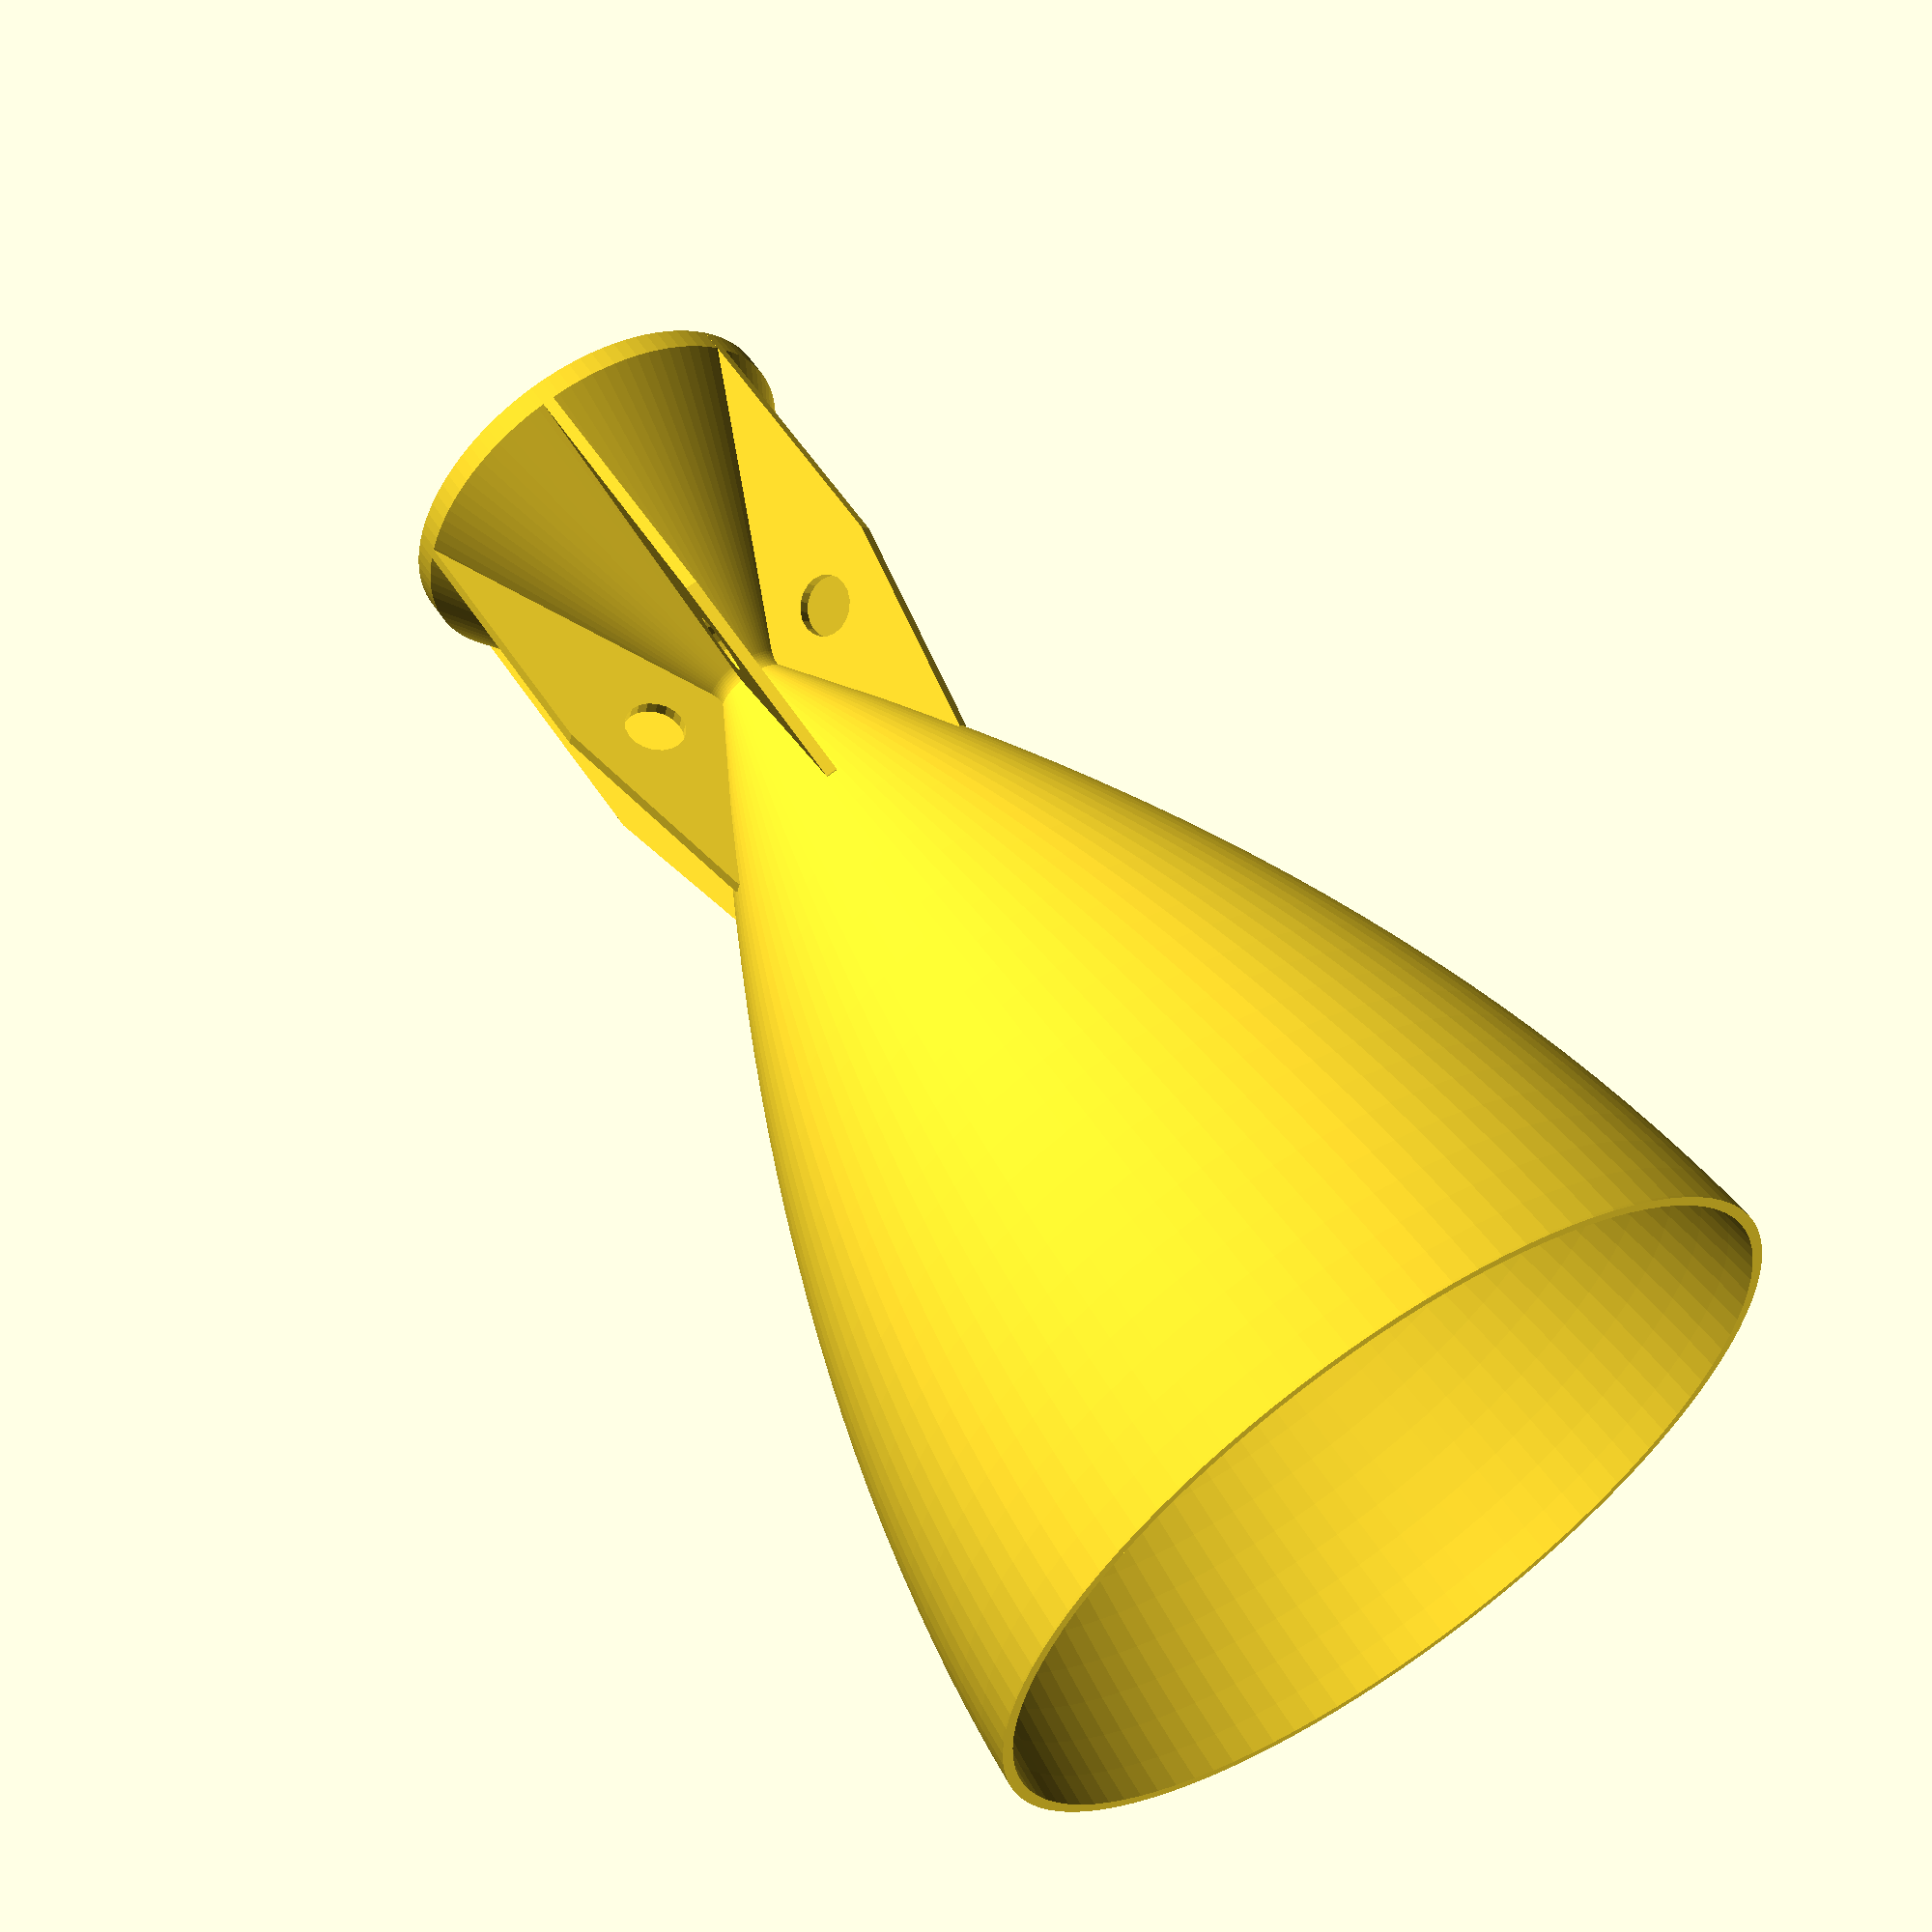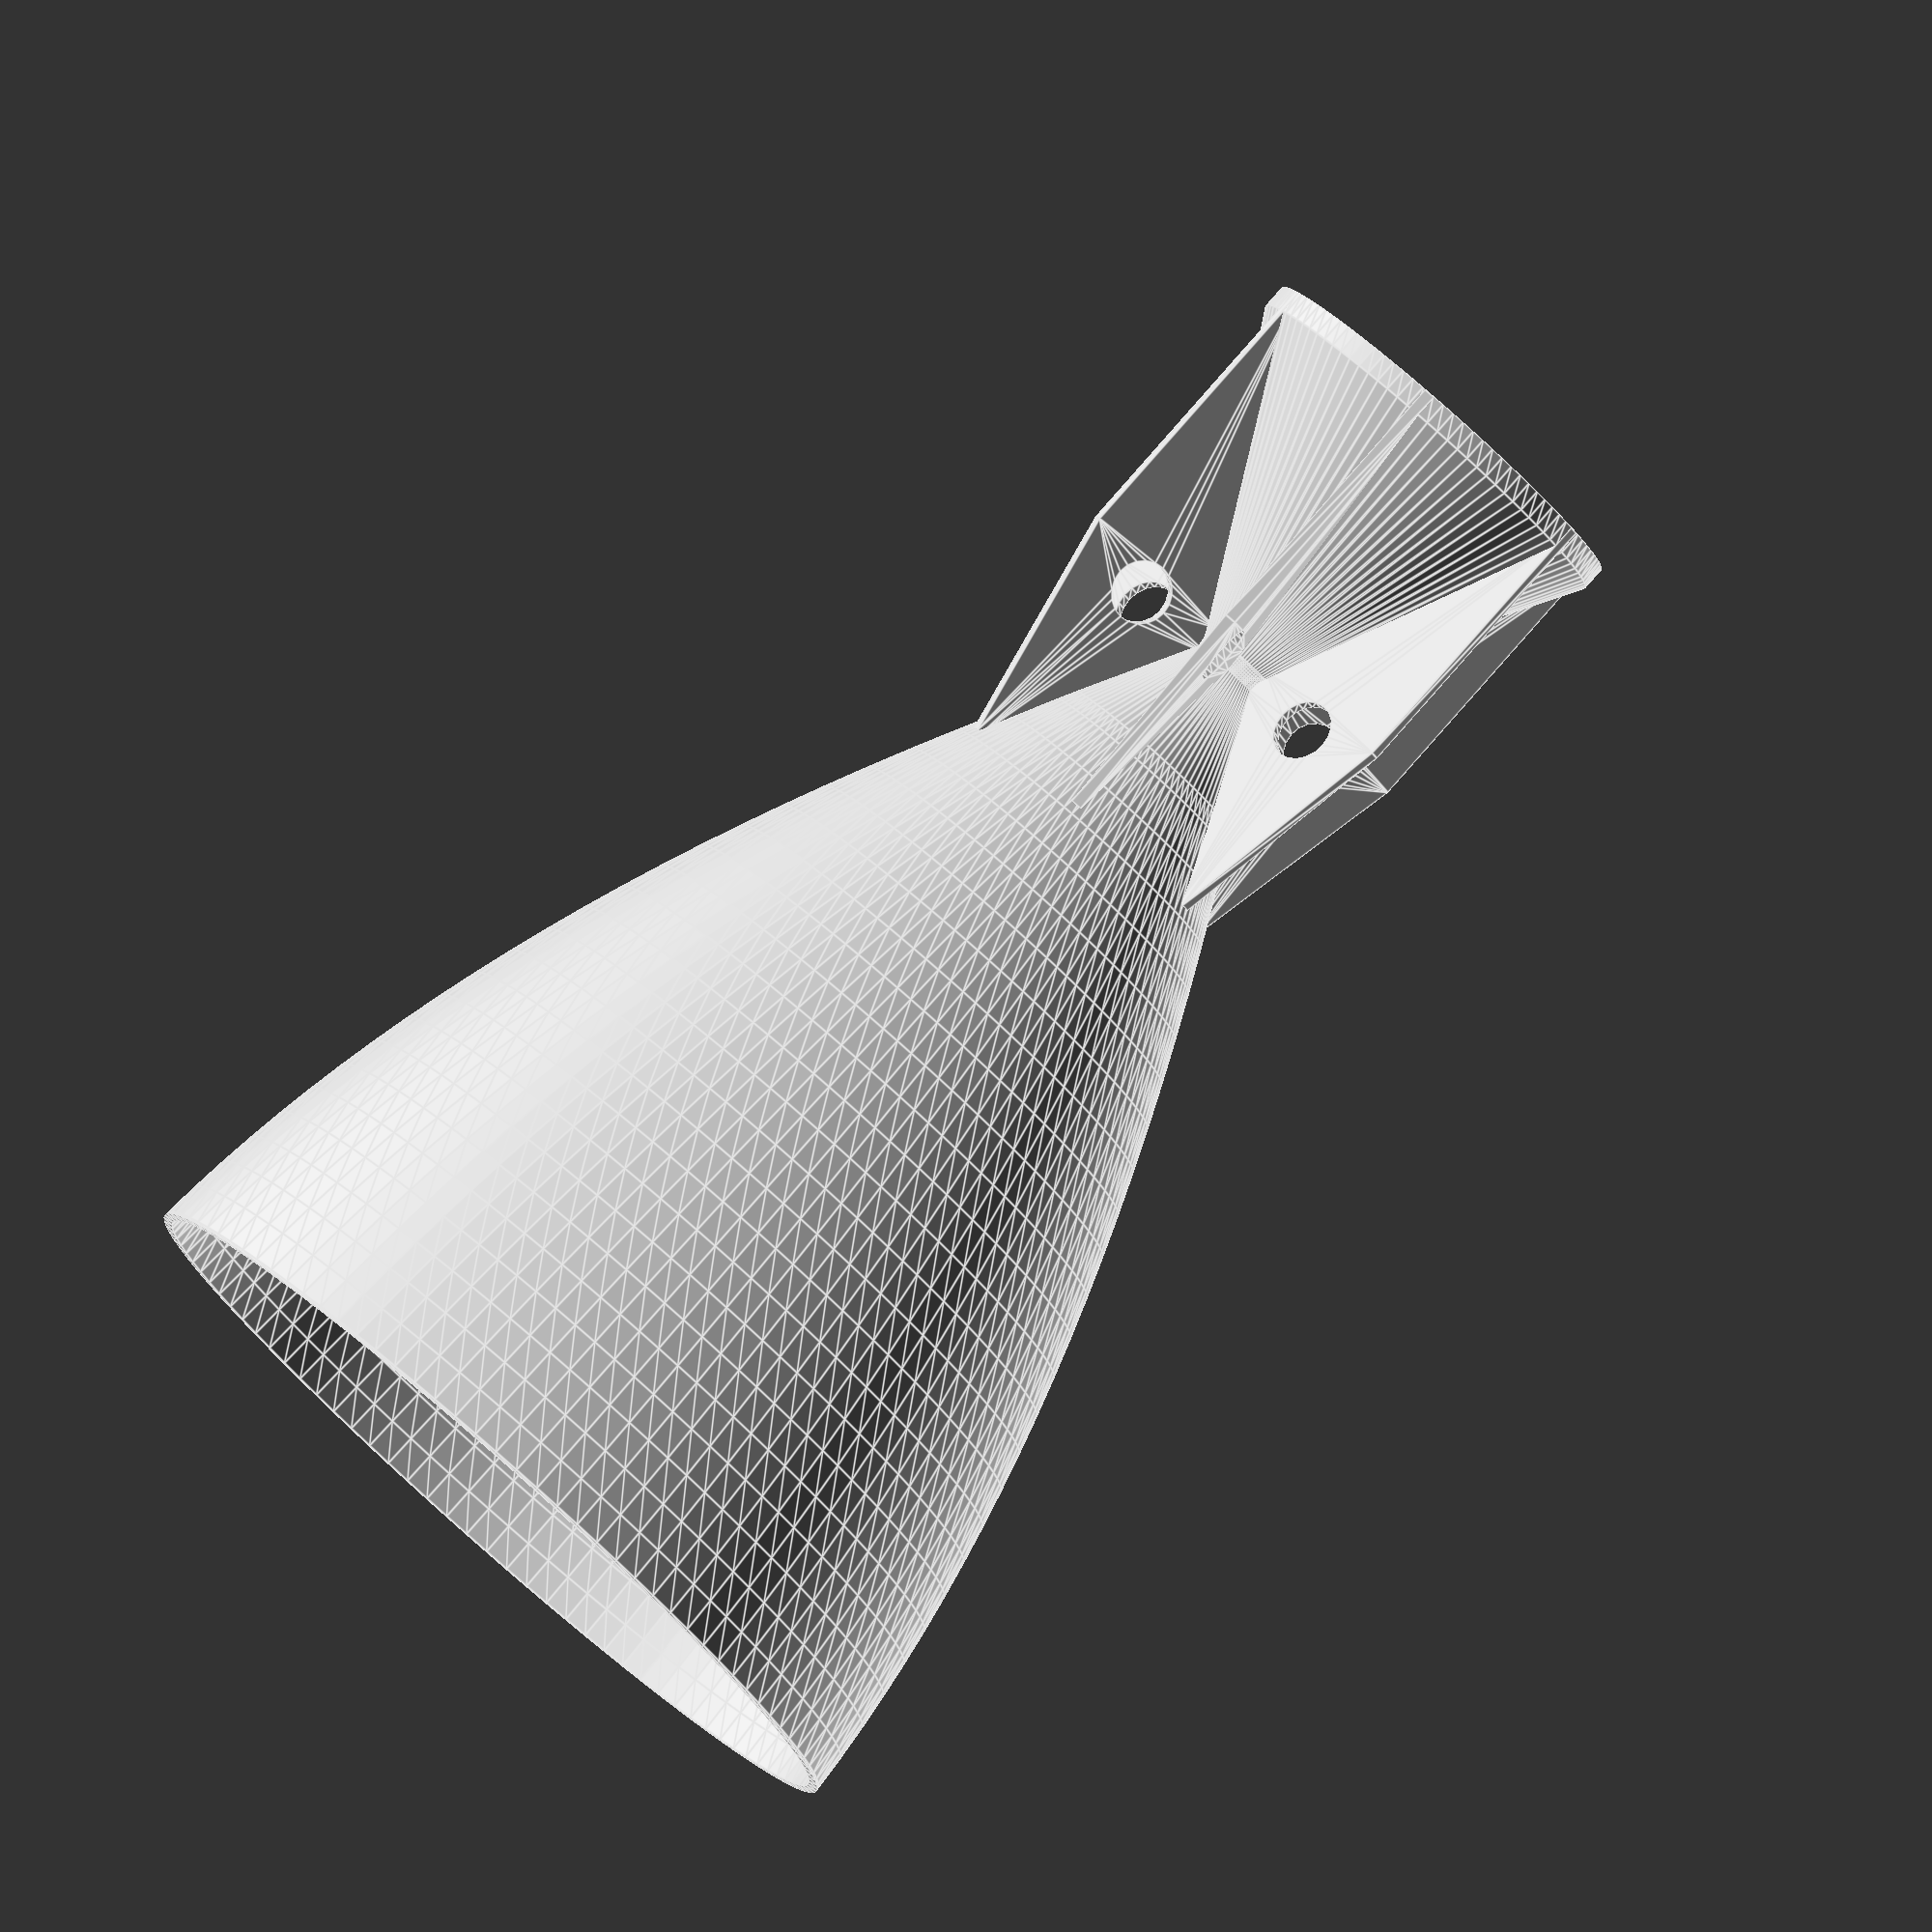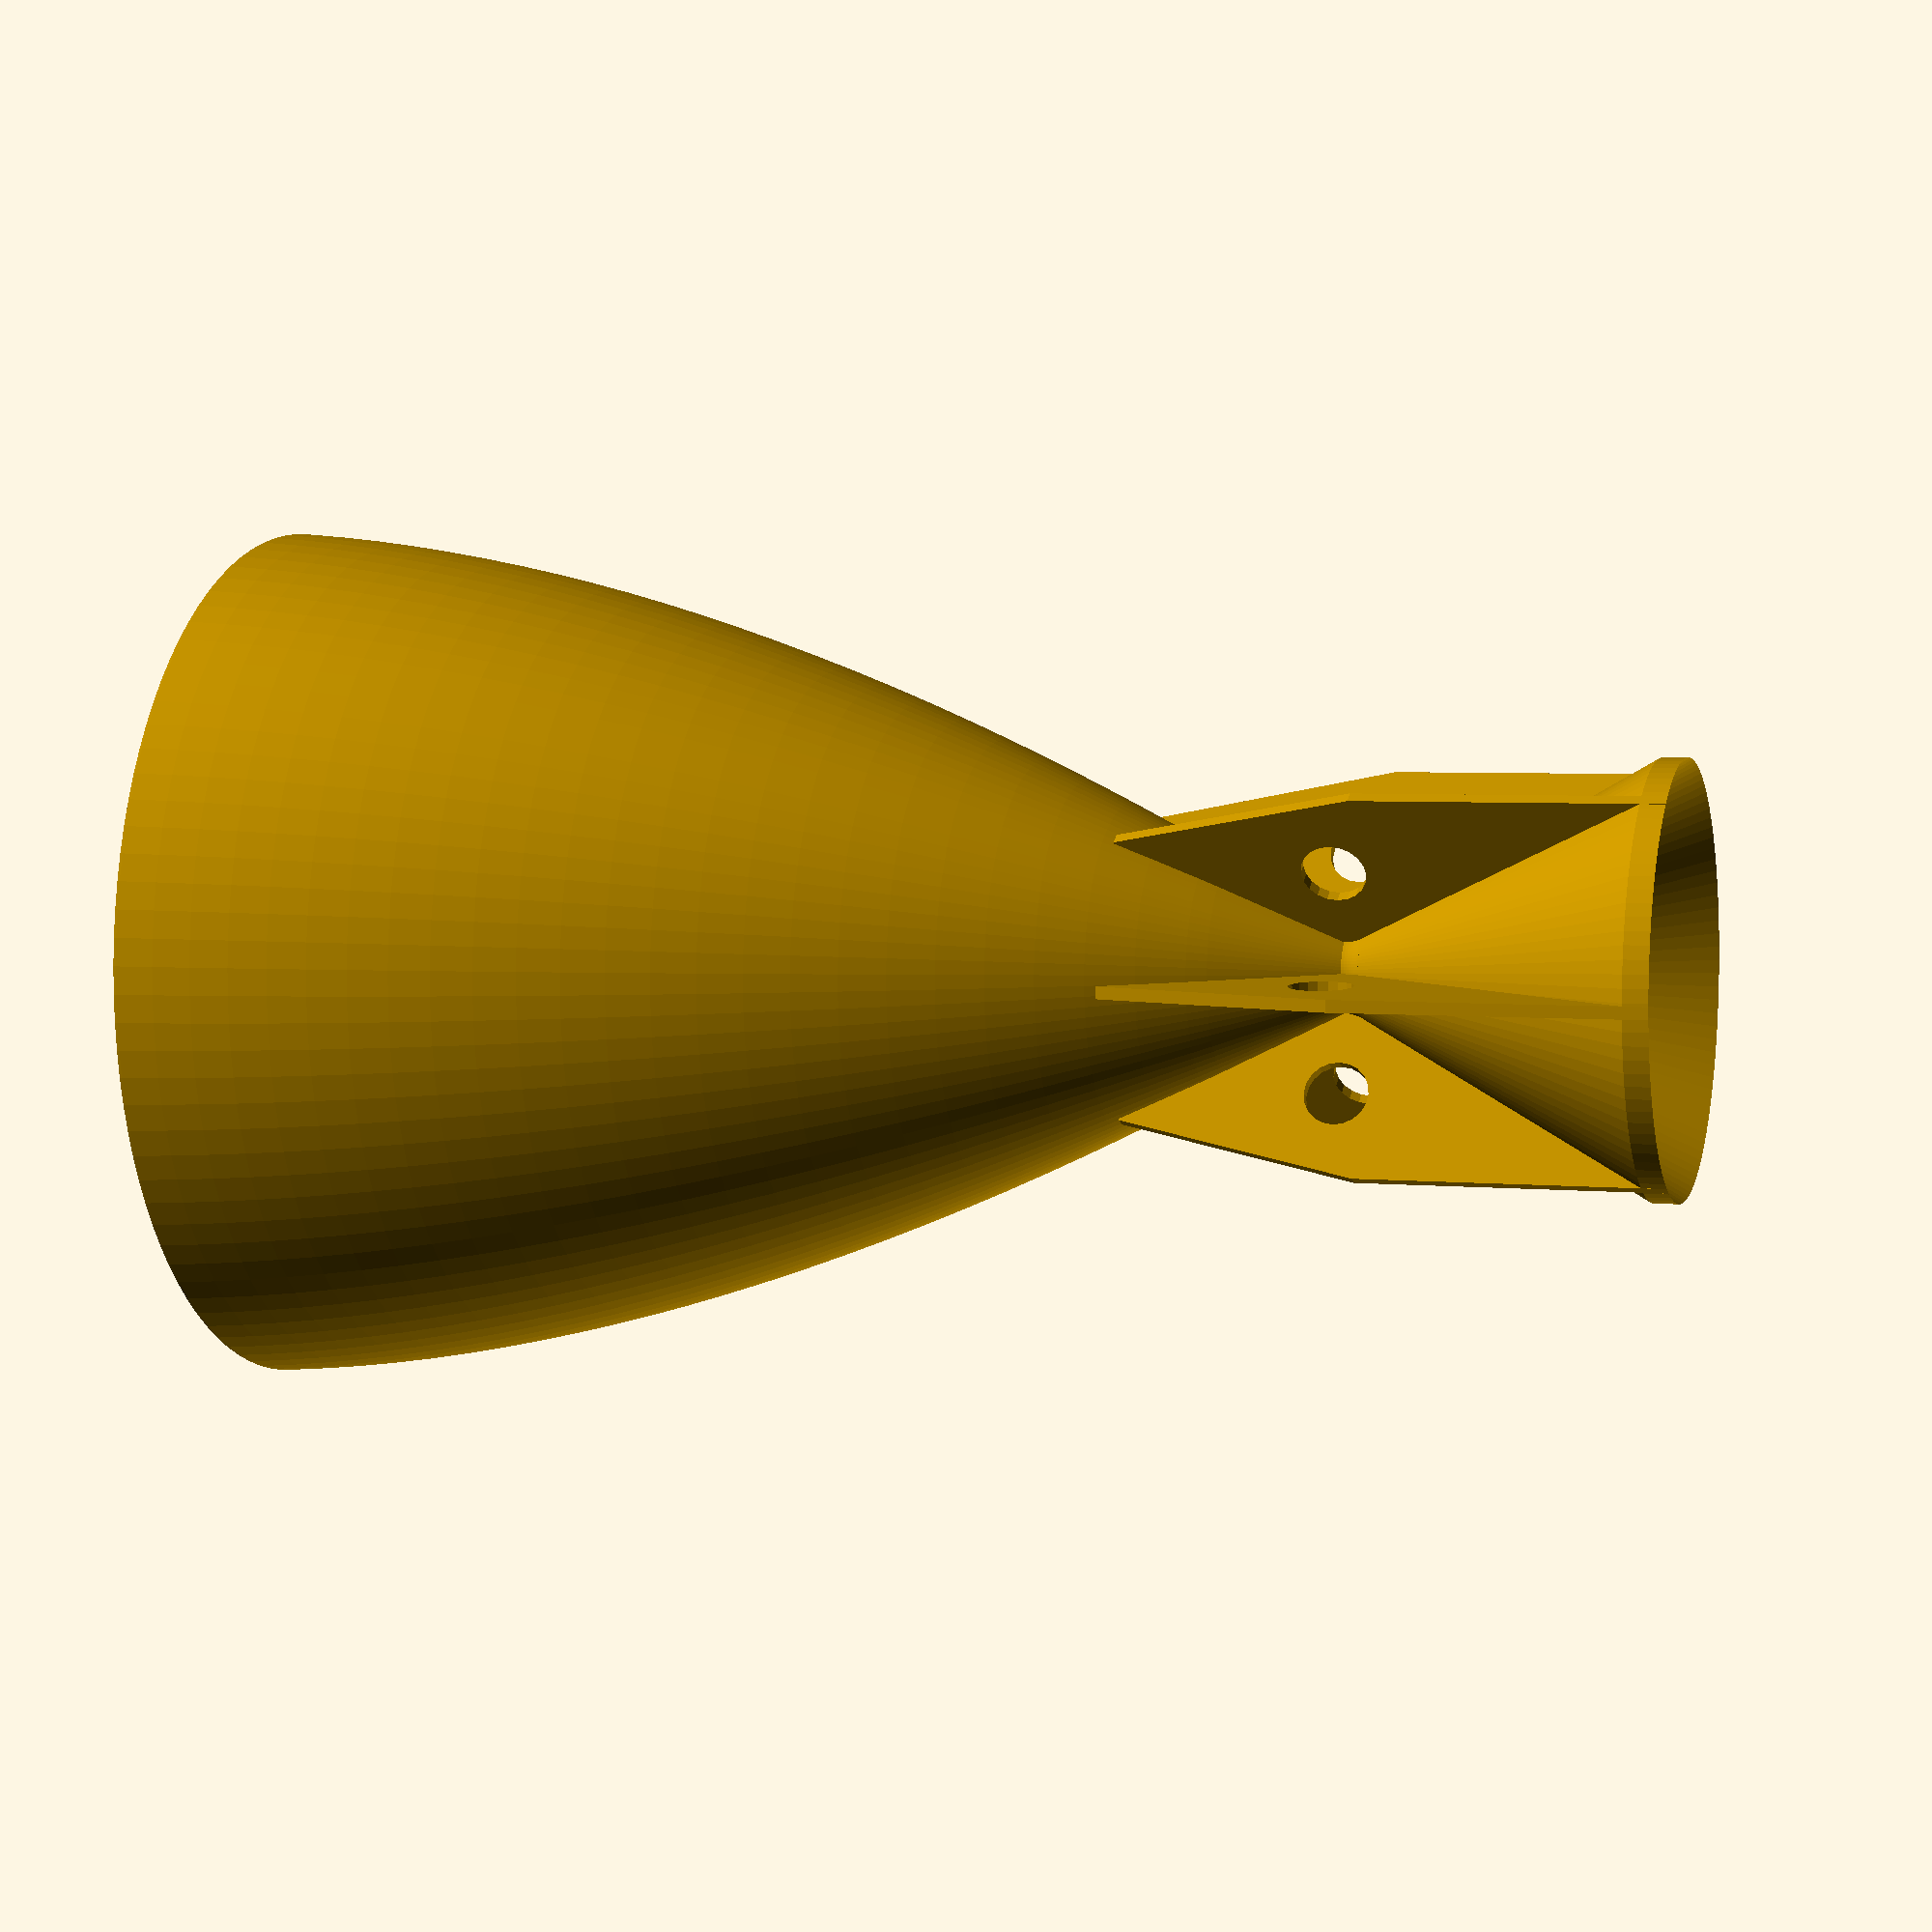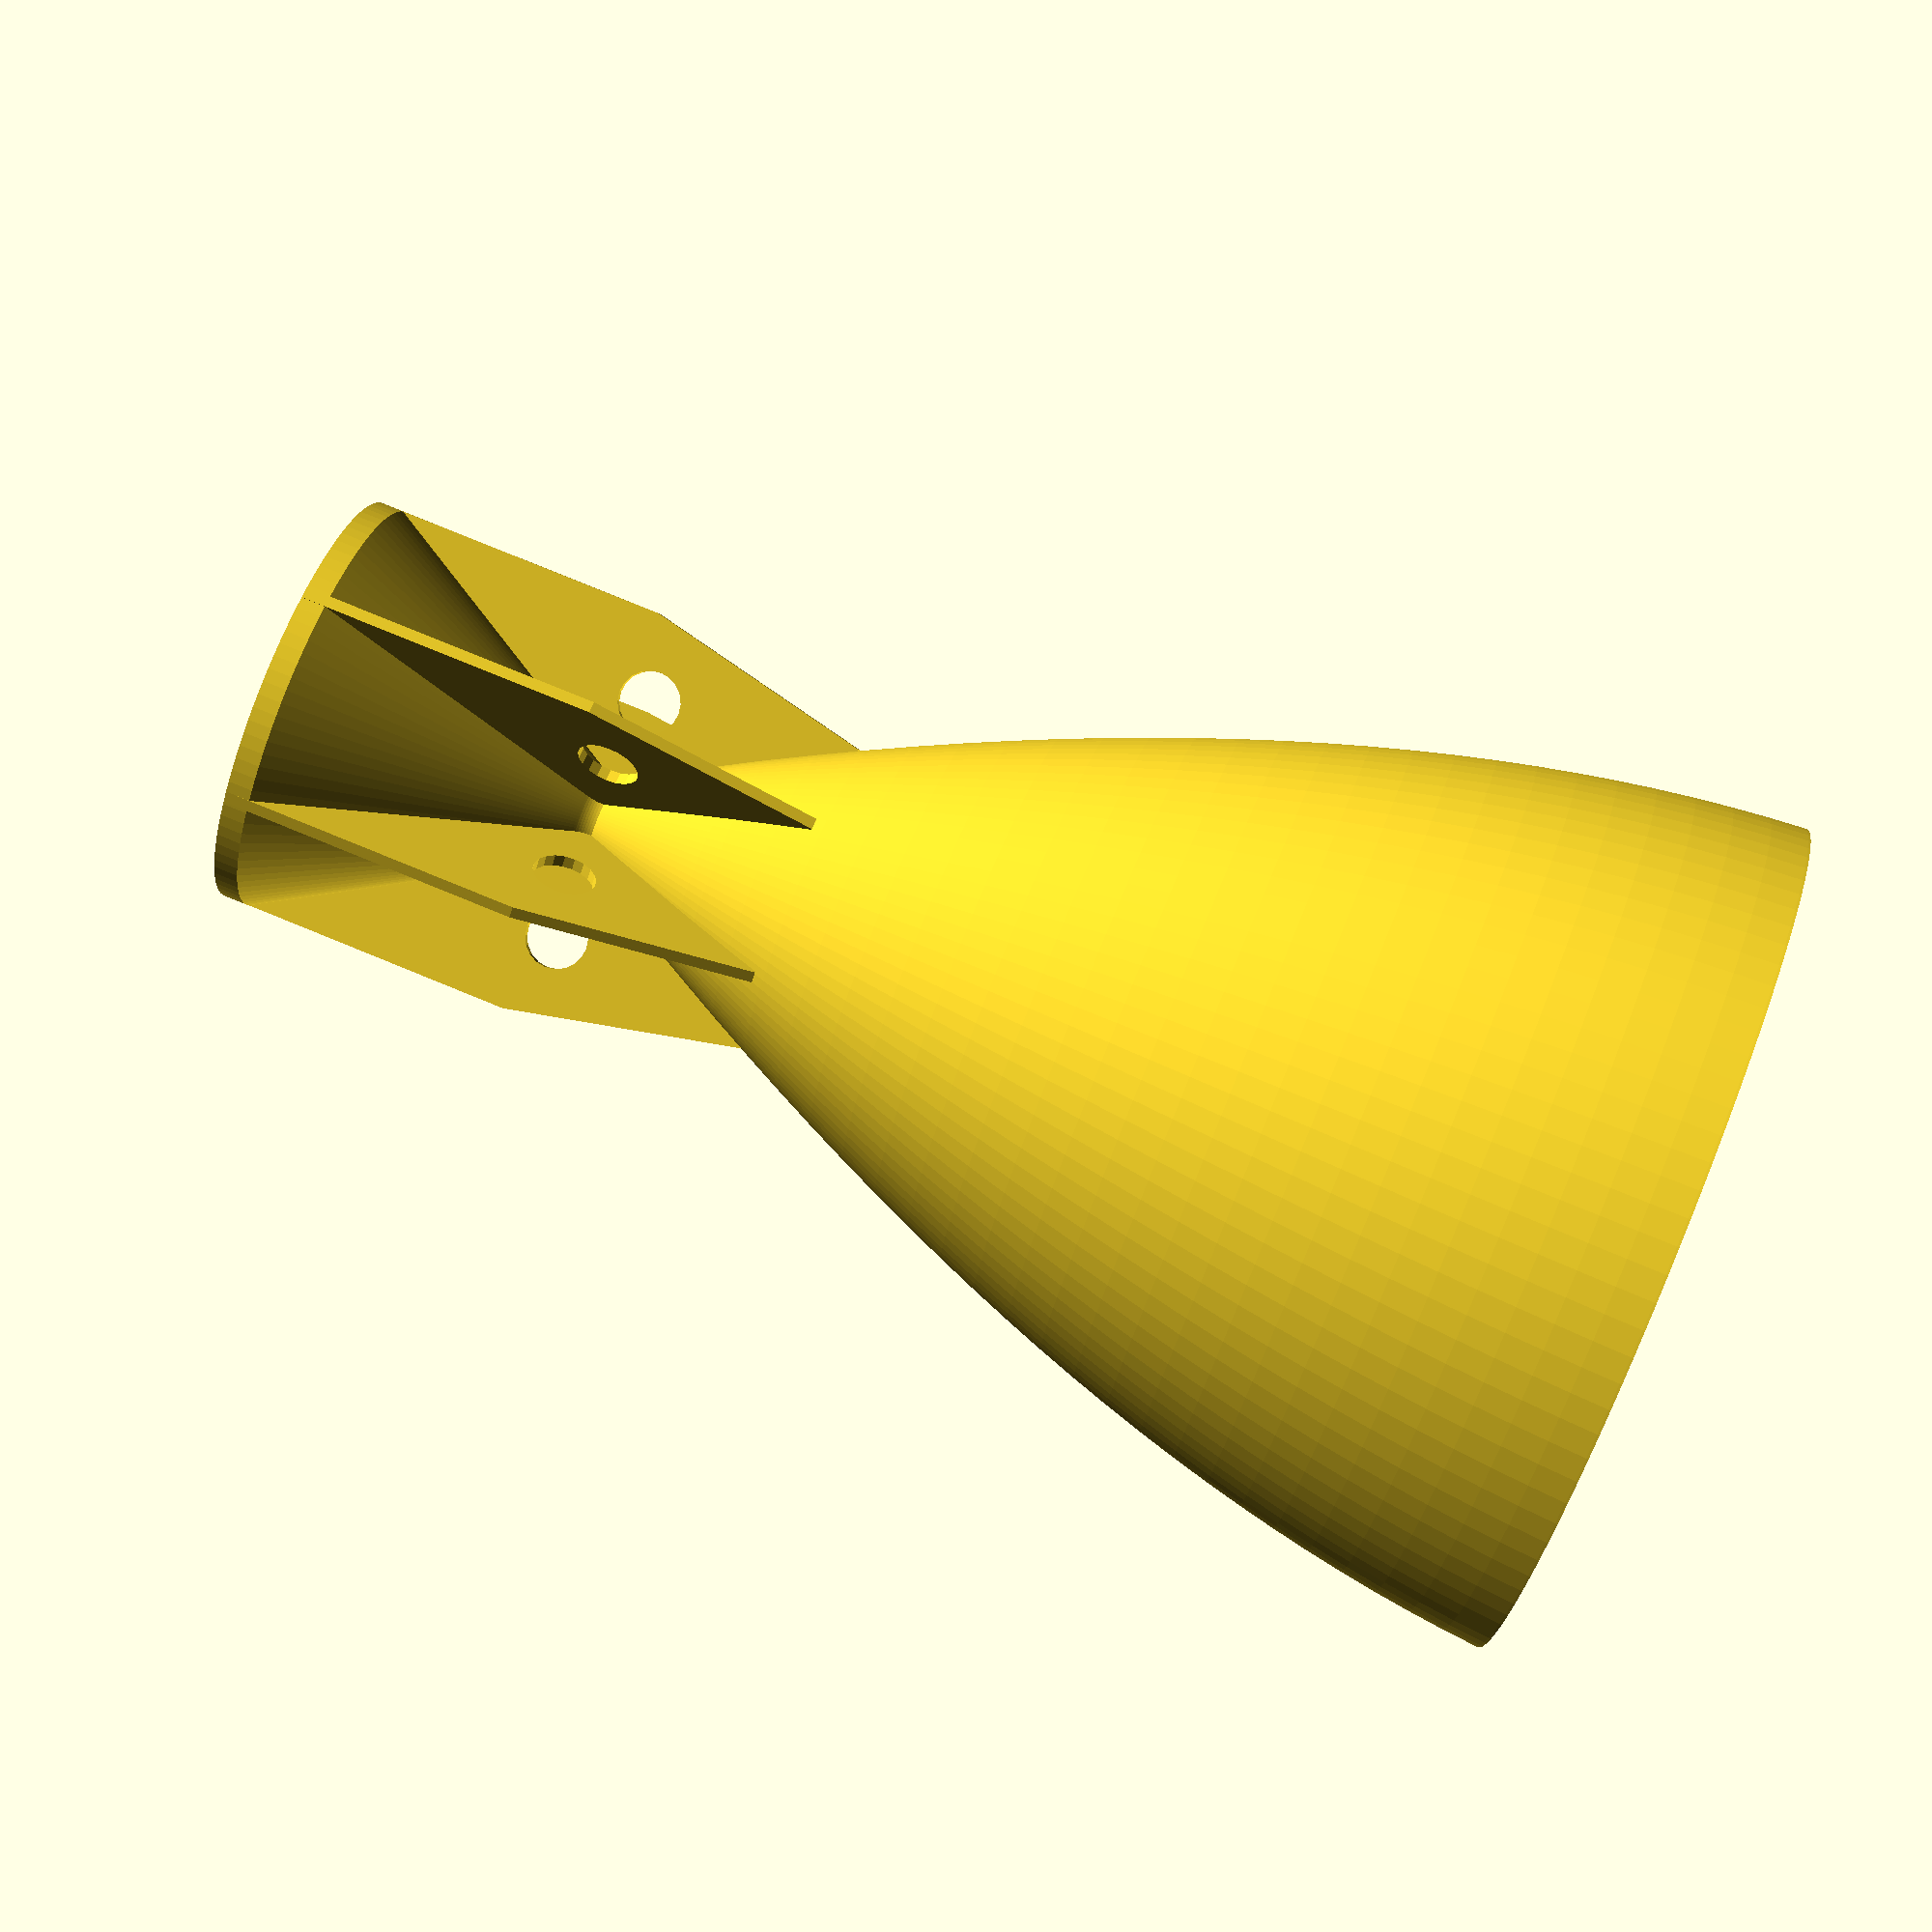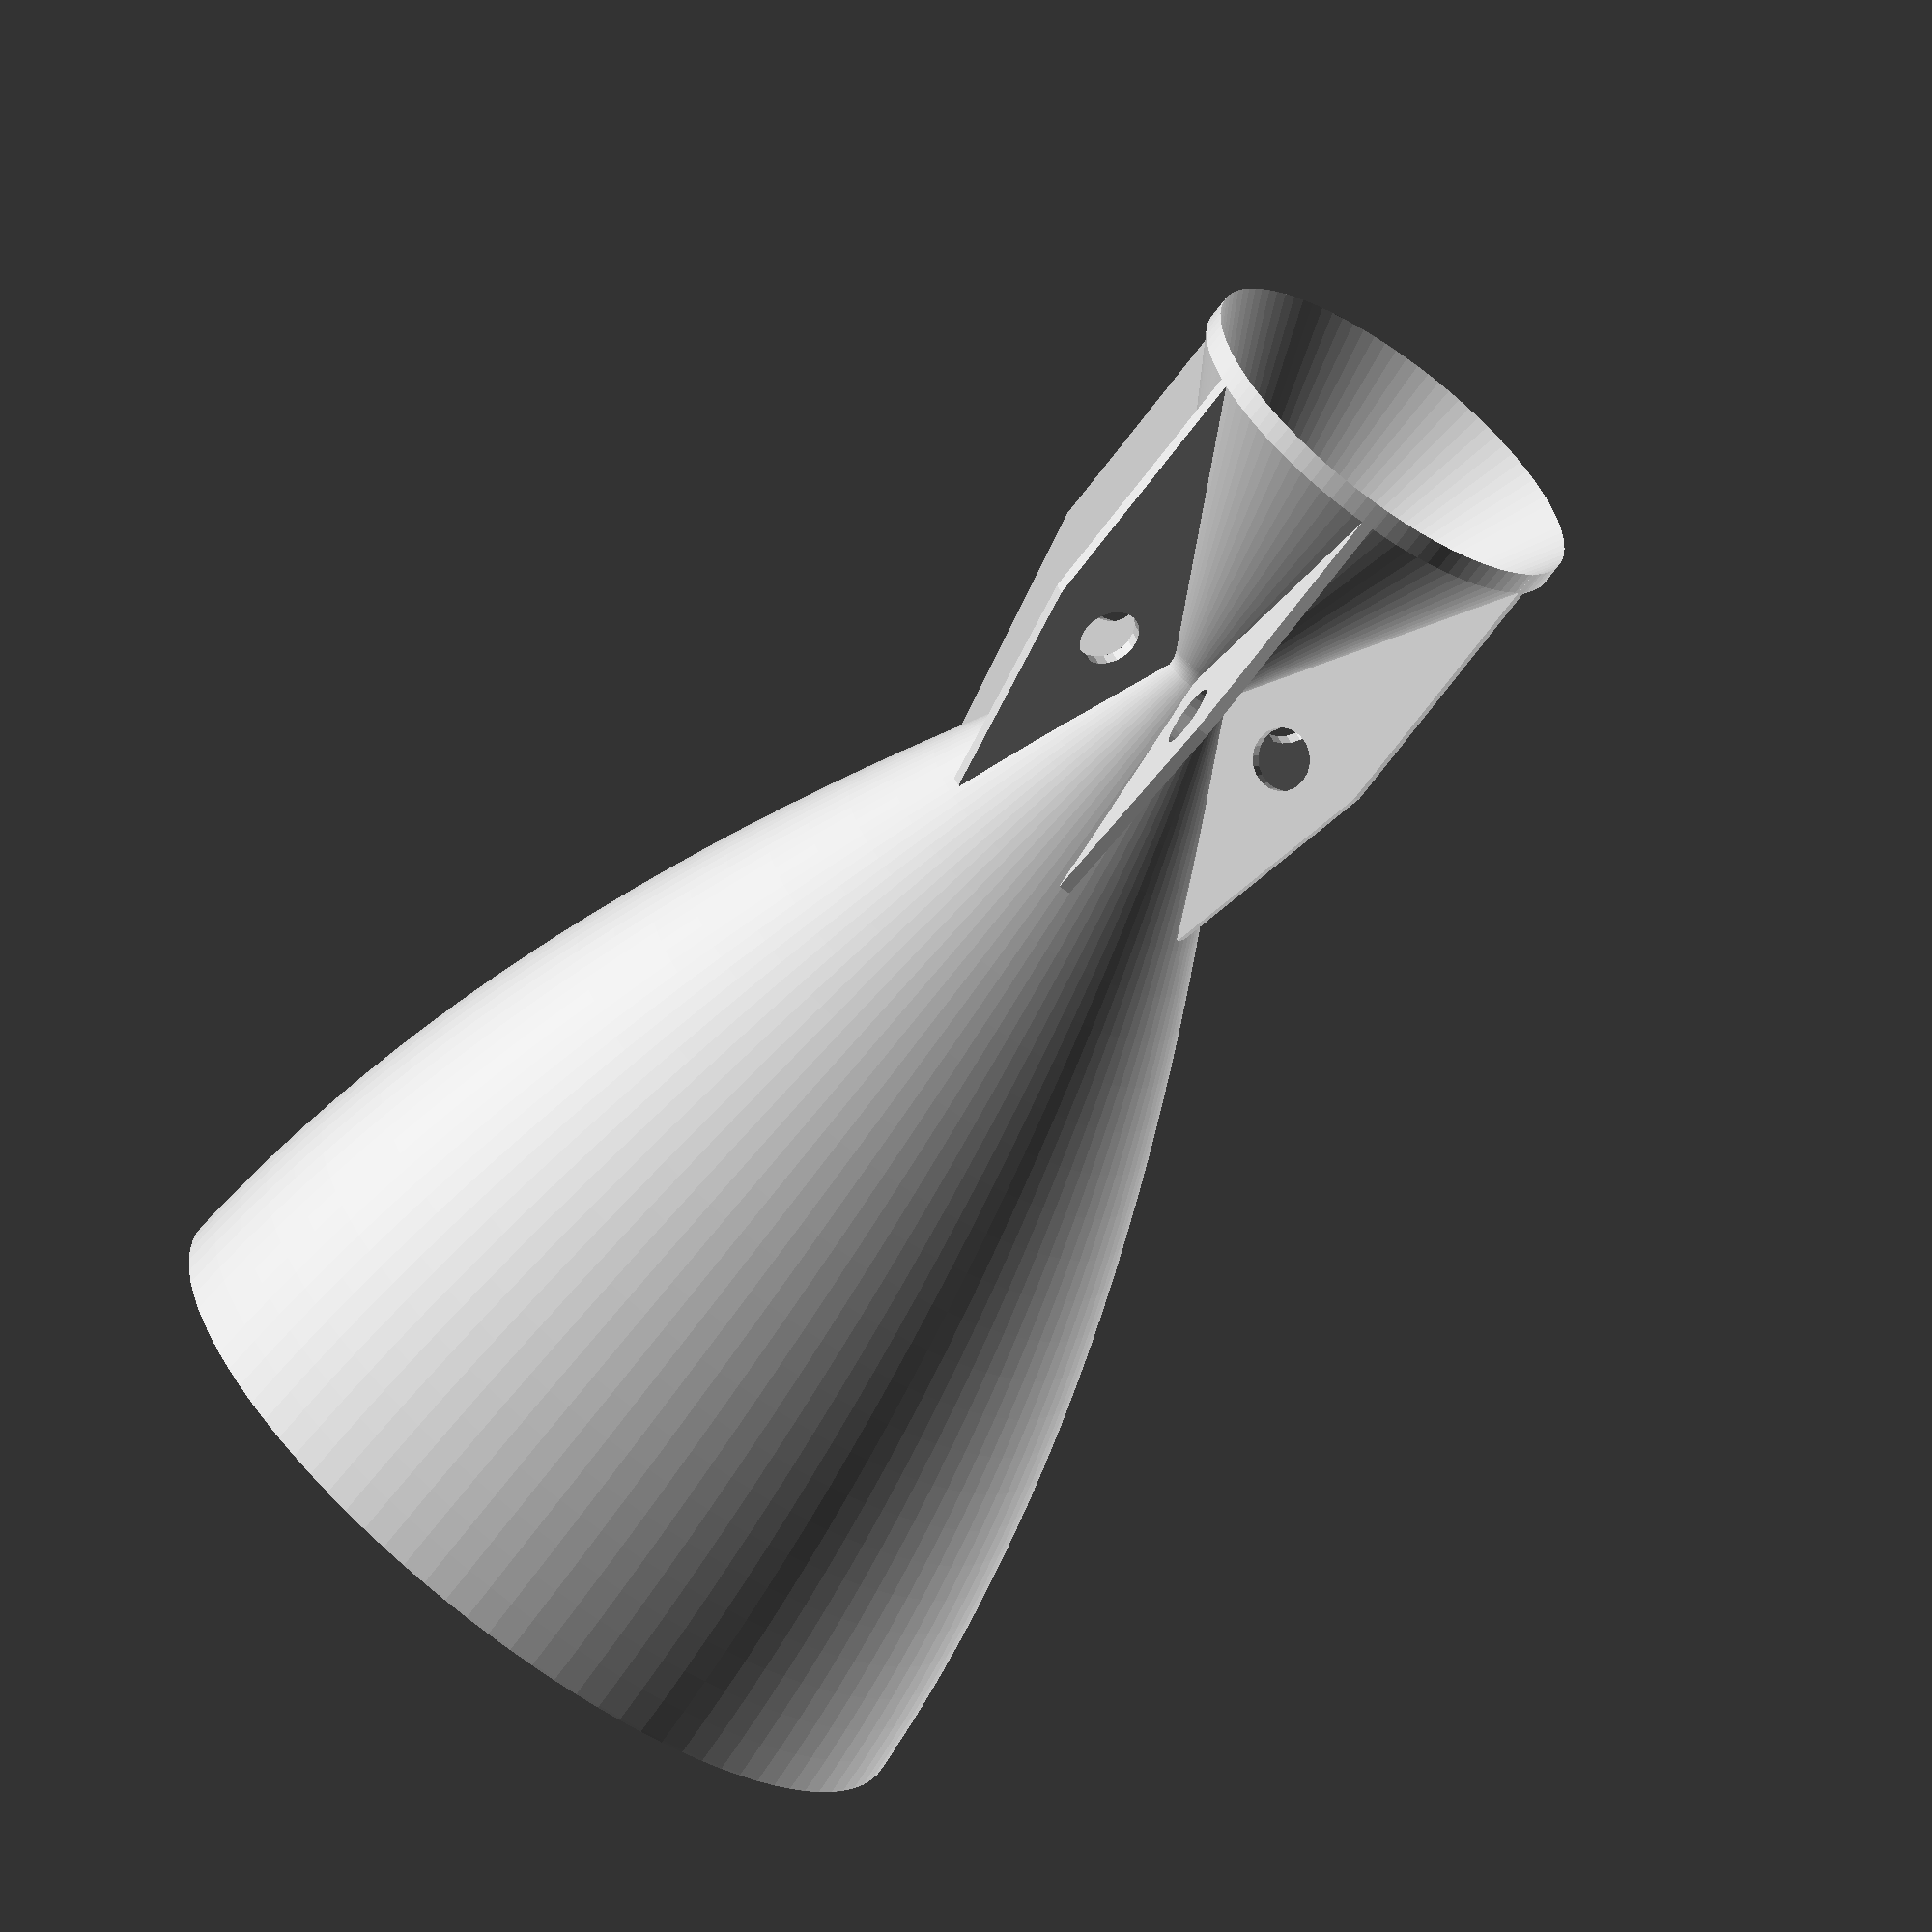
<openscad>
/*
DeLaval nozzle by buback
Bezier curve algorithm by donb @ http://www.thingiverse.com/thing:8931
Great Info here: http://www.braeunig.us/space/propuls.htm
*/

//Radii
Re = 20;	//Divergent nozzle exit radius. 
Rt = 1.5;	//Throat radius. Wierd shapes can happen at low expansion ratios
Rc = 10; 	//combution chamber radius. 

//expansion ratio is Area of Exit/Area of Throat
Pi= 3.14159;
Ae=Pi*pow(Re,2);
At=Pi*pow(Rt,2);
Expan=Ae/At;
echo("Area of Exit:",Ae,"Are of Throat:",At,"Expansion Ratio:",Expan);

//Angles
Da = 30; //Divergent section angle to throat. 
Ca = 30; //Convergent section angle to throat. typ 20-45 deg. Not as critical as Da.


Cn= 15; //conic approximation nozzle at 15 deg. typ 12-18 deg. smaller angle is more efficient but longer and therefore heavier. 15 is standard as a compromise.
Ln = (Re-Rt)*(sin(90)/sin (Cn));  //Conic Nozzle divergent section length, as determined by Da
Lc = (Rc-Rt)*(sin(90)/sin(Ca)); //Conic Nozzle convergent section length, as determined by Ca
Lf = 80/100; //Fractional length of bell compared to conic nozzle extension. length is typically 80% for best performance/weight/length

//Scalling factors for throat at Rt
x = 1.5*Rt; //convergent radius * throat radius.
y= .382*Rt; //divergent radius * throat radius. also defines thickess of most walls
z= (1.5-.382)*Rt;

//control points of bezier curve
p0= [0,0];
Hx= Re-(Rt+.382-(.382*cos(Da)));//height of p1 on x axis
p1= [Hx,Hx/tan(Da)];
p2= [Re-Rt,Ln*Lf];

//--------------Rendering-------------
rotate_extrude(convexity = 10, $fn = 100){
	translate([Rt,0,0]){//sets throat radius
	throat();
	convergent();
	difference(){
		divergent();
		trimflat();
	}
	//combustionChamber();
	//strutProfile(); //uncomment for solid support around the nozzle, instead of struts
}
}
struts(6); //produces X number of struts around the throat for support


//--------------Modules-------------
//Nozzle choke- M=1
module throat(){
	difference(){
		union(){
			translate([.382*Rt,0,0])
//the divergent throat
			circle(r=.382*Rt,$fn=80);
				intersection(){
				translate([1.5*Rt,0,0])
//the convergent throat
				circle(r=1.5*Rt,$fn=80);
//isolates convergent radius
				square(1.5*Rt); 
				}
		}
//trims off excess on conv throat
		translate([1.5*Rt,0,0])
		circle(r=(1.5-.382)*Rt,$fn=80); 
//trims off excess on combustion chamber bottom
		translate([x,0,0]){ 
			translate([-(cos(Ca)*z),sin(Ca)*z,0])
			rotate(a=-Ca)
			square([y*3,Rc*2]);
		}
//Trims off combustion chamber at Rc. also in CC module
		translate([Rc-Rt,0,0])
		square([Rc*5,Rc*5]);
	}
}

//---------------
//Nozzle entension- M>1
module divergent(){
	difference(){
		translate([y,0,0]){
		translate([-(cos(Da)*y),-sin(Da)*y,0])
		mirror([0,1,0])
		difference(){
		bezierBell(p0,p1,p2,30);
		translate([cos(Da)*y,-sin(Da)*y,0])
			bezierBell(p0,p1,p2,30);//creates a second bezier to shape the exterior of nozzle
		}
		}
//trims nozzle at Re
		translate([Re-Rt+y,-Re*25,0])
		square([Re*25,Re*25]);
	}
}

//---------------
// the bottom of the combustion chamber- M<1
module convergent(){
	difference(){
		translate([x,0,0]){
			translate([-(cos(Ca)*x),sin(Ca)*x,0])
			rotate(a=-Ca)
			square([y,Rc*5]);
		}
//Trims off combustion chamber at Rc. also in throat module.
		translate([Rc-Rt,0,0])
		square([Rc*5,Rc*5]);
	}
}
//---------------
//makes nozzle flat, for printing
module trimflat(){
	mirror([0,1,0])	
	translate([0,Ln*Lf-5,0])
	square([Re,y+5]);
}

//---------------
module combustionChamber(){
	translate([Rc-Rt,sin(Ca)*Rc+Rt,0])
	square([y,Rc]);
	translate([0-Rt,Rc+sin(Ca)*Rc+Rt,0])
	square ([Rc+y,y]);
}

//---------------
//adds reinforcement around throat
module struts(numbStruts){
	rotate (90, [1,0,0]){
		for ( i = [0 : (numbStruts-1)] ){
		   rotate( i * 360 / numbStruts, [0, 1, 0])
			translate([Rt,0,0])//translates to throat radius
			linear_extrude(height=y, center=true) 
				strutProfile();
		}
	}
}

module strutProfile(){
	difference(){
		hull(){
			polygon(points=[[Rc-Rt,(sin(90-Ca)*((Rc-Rt)/cos(90-Ca))+y)],[y,y+y],[Rc-Rt,y+y]]);
			mirror([0,1,0])
			difference(){
			polygon(points=[p0,[cos(Da)*y,-sin(Da)*y],p1]);
			translate([0,Rc,0])
			square([Rc,Rc]);
					translate([cos(Da)*y,-sin(Da)*y,0])
					bezierBell(p0,p1,p2,30);//creates a bezier to trim strut
			}
		}
		translate([Rc/(Rt*Rt),0,0])
		circle(r=1.5, $fn=20);
	}
}

//---------------
//Parabolic section, for the nozzle extension, as described by a bezier curve
module bezierBell(p0,p1,p2,steps=5) {

	stepsize1 = (p1-p0)/steps;
	stepsize2 = (p2-p1)/steps;

	for (i=[0:steps-1]) {
		assign(point1 = p0+stepsize1*i) 
		assign(point2 = p1+stepsize2*i) 
		assign(point3 = p0+stepsize1*(i+1))
		assign(point4 = p1+stepsize2*(i+1))  {
			assign( bpoint1 = point1+(point2-point1)*(i/steps) )
			assign( bpoint2 = point3+(point4-point3)*((i+1)/steps) ) {
				polygon(points=[bpoint1,bpoint2,p1]);
			}
		}
	}
	polygon(points=[p0,[cos(Da)*y,-sin(Da)*y],p1]);//adds thickness y to first tangent
	polygon(points=[p2,p2+[y,0],p1]);//adds thickness y to second tangent
}

</openscad>
<views>
elev=301.5 azim=104.4 roll=146.6 proj=p view=solid
elev=97.0 azim=154.1 roll=318.7 proj=o view=edges
elev=356.2 azim=235.7 roll=287.4 proj=p view=wireframe
elev=99.7 azim=12.0 roll=67.8 proj=p view=solid
elev=247.0 azim=33.6 roll=216.3 proj=o view=solid
</views>
